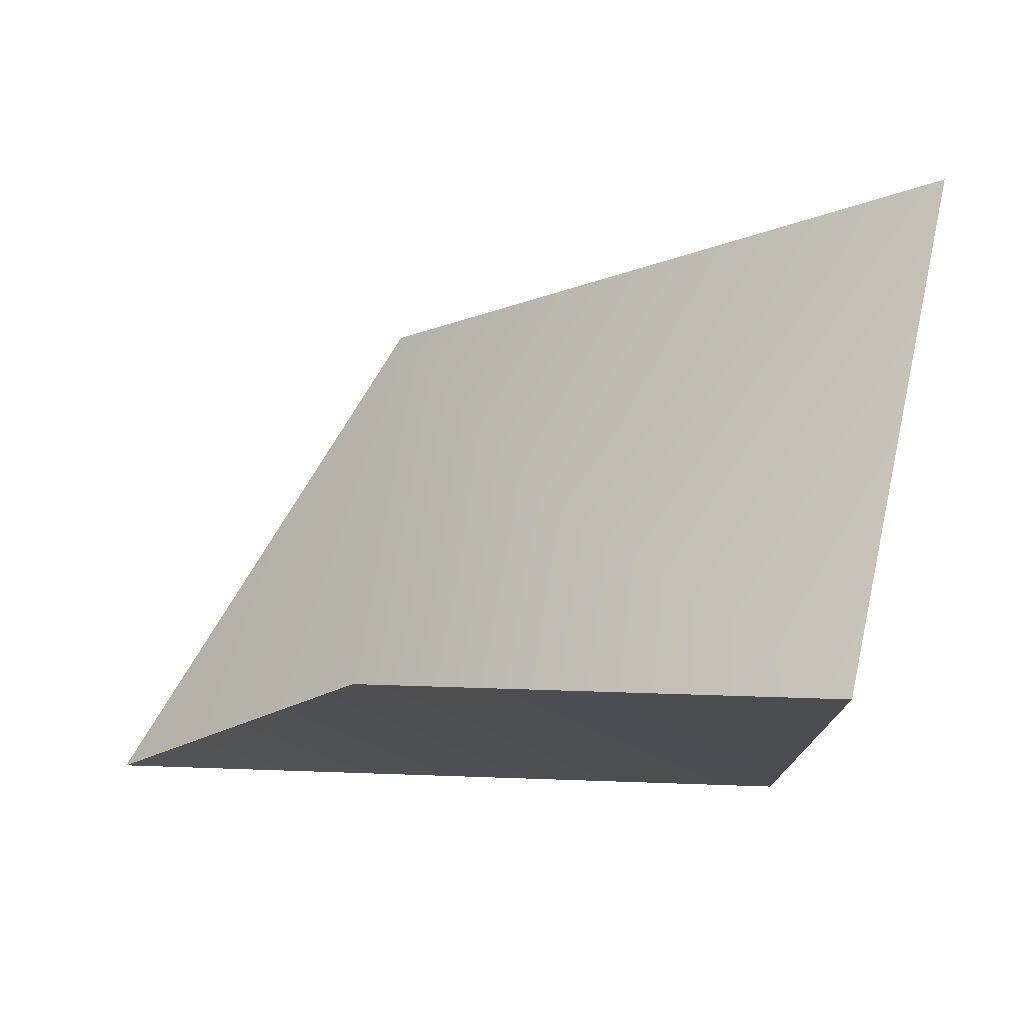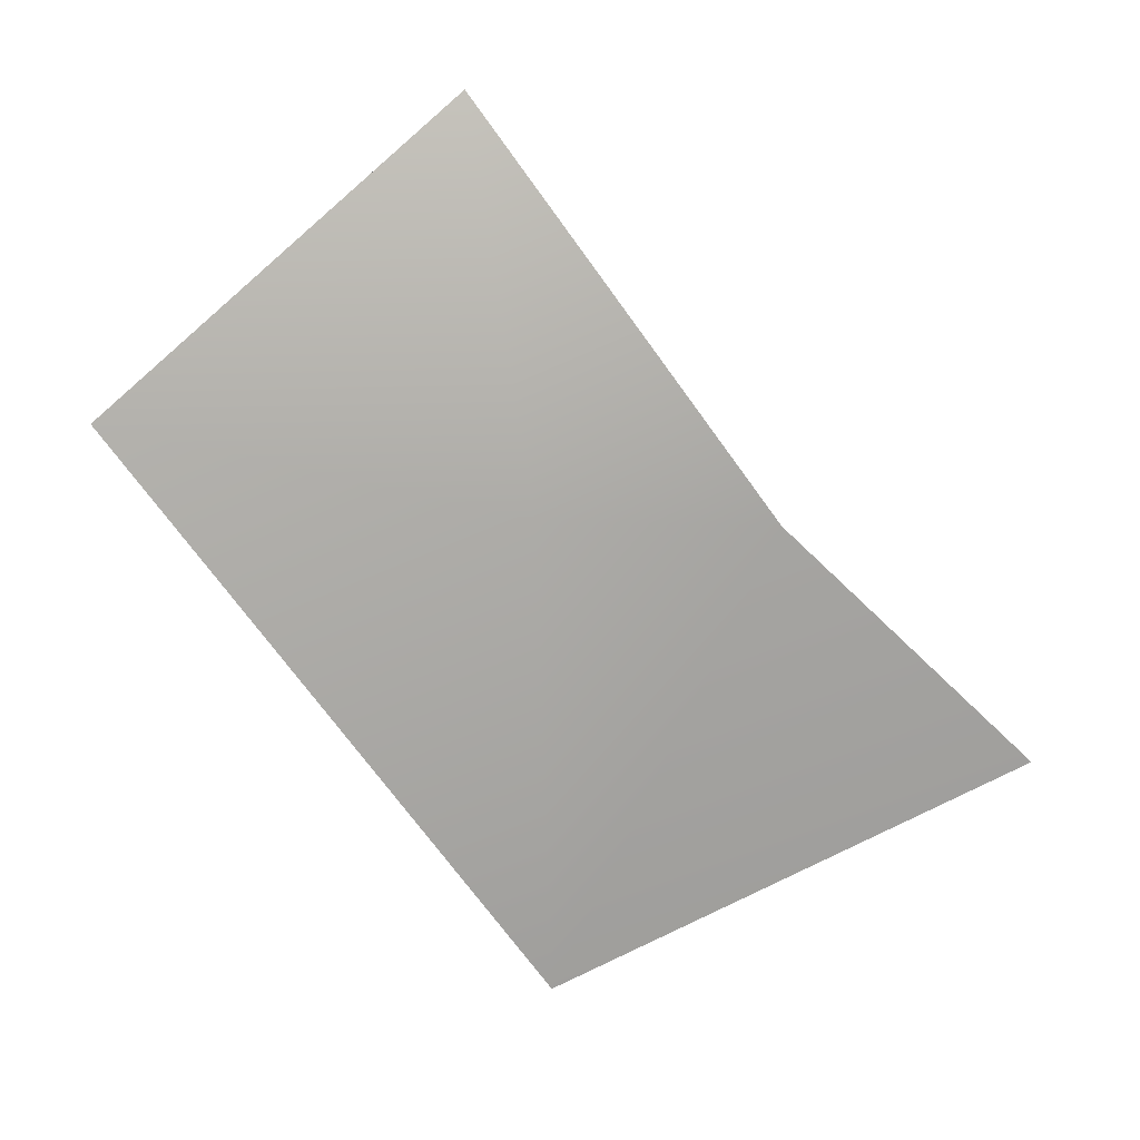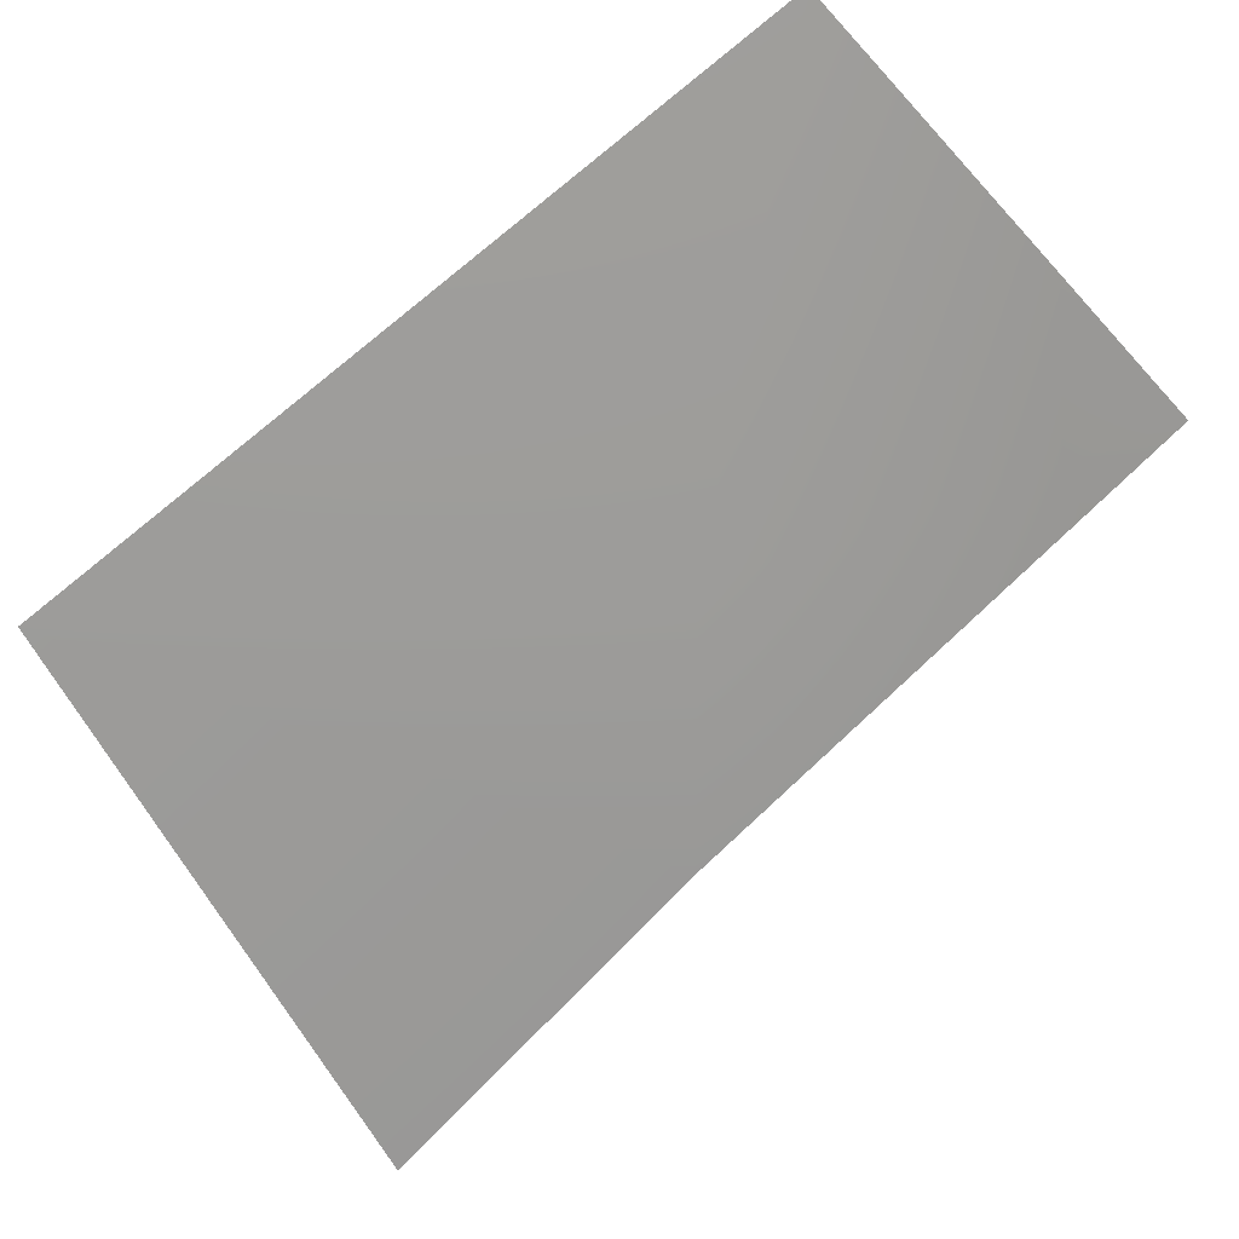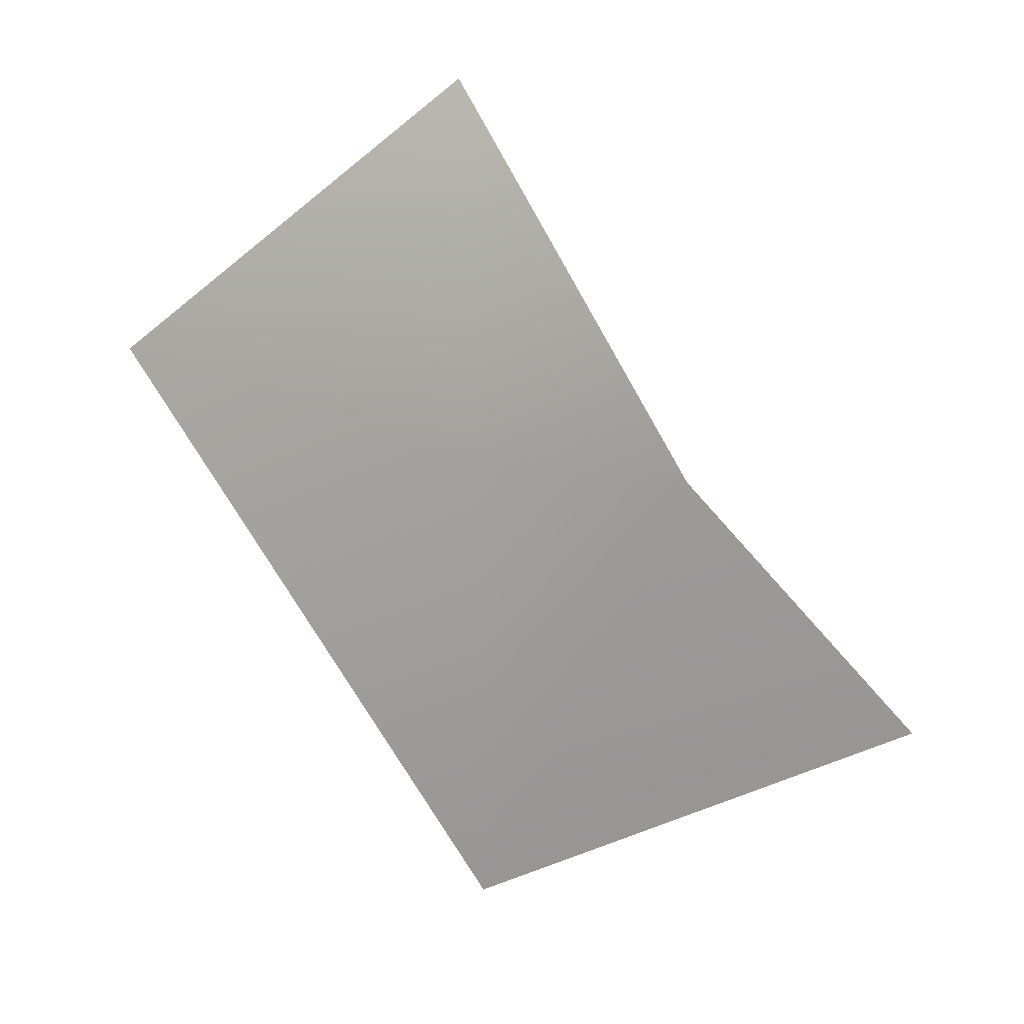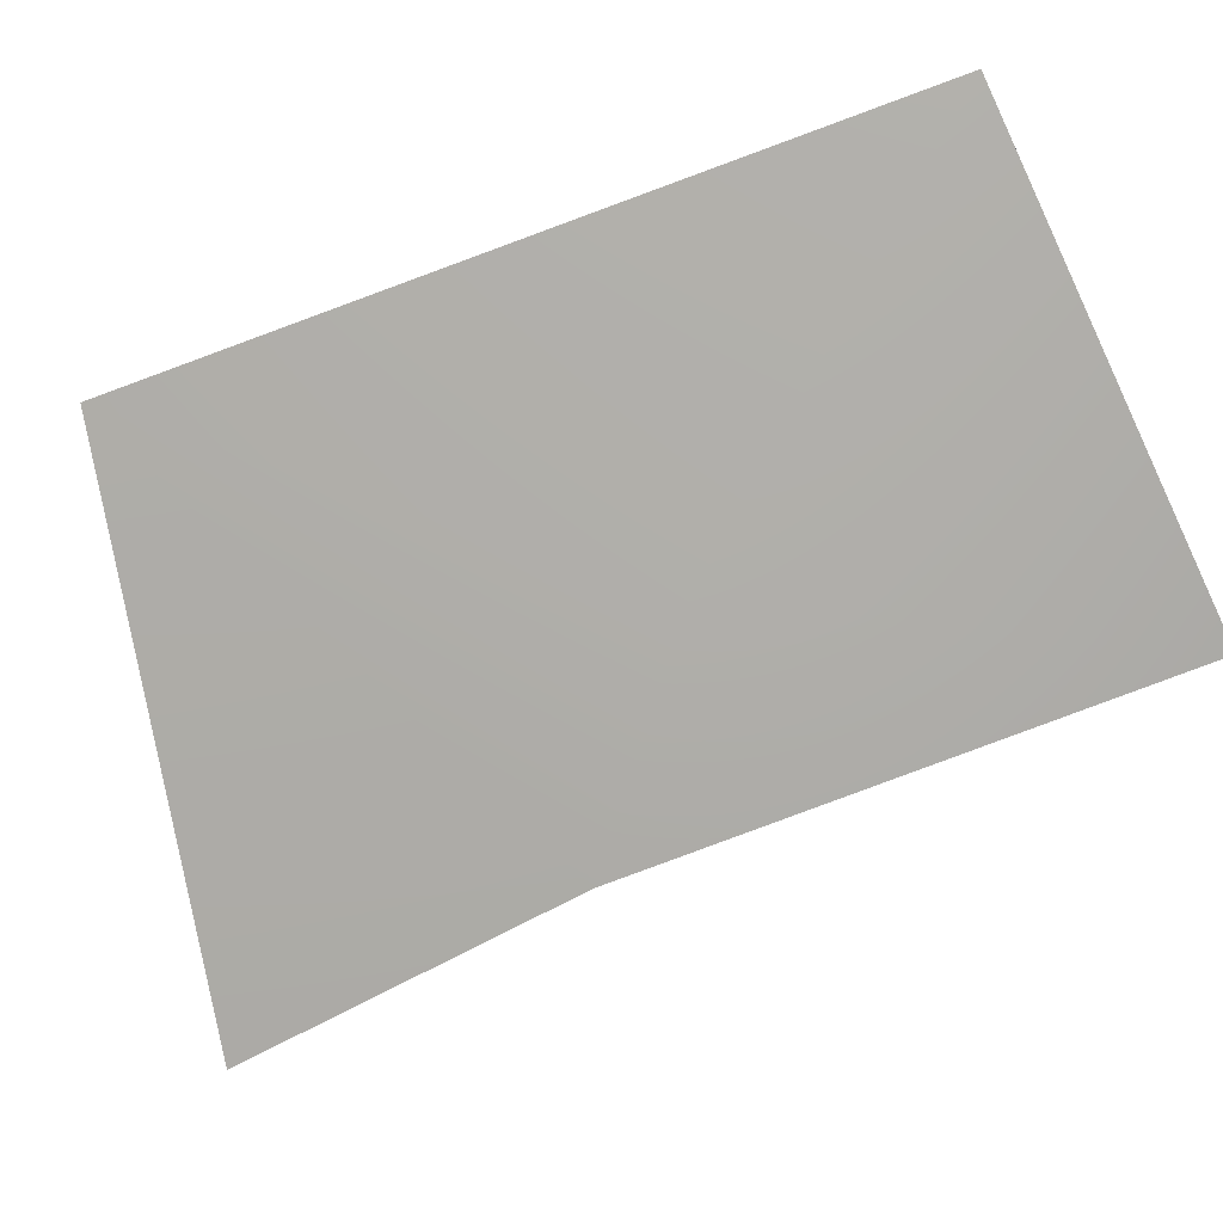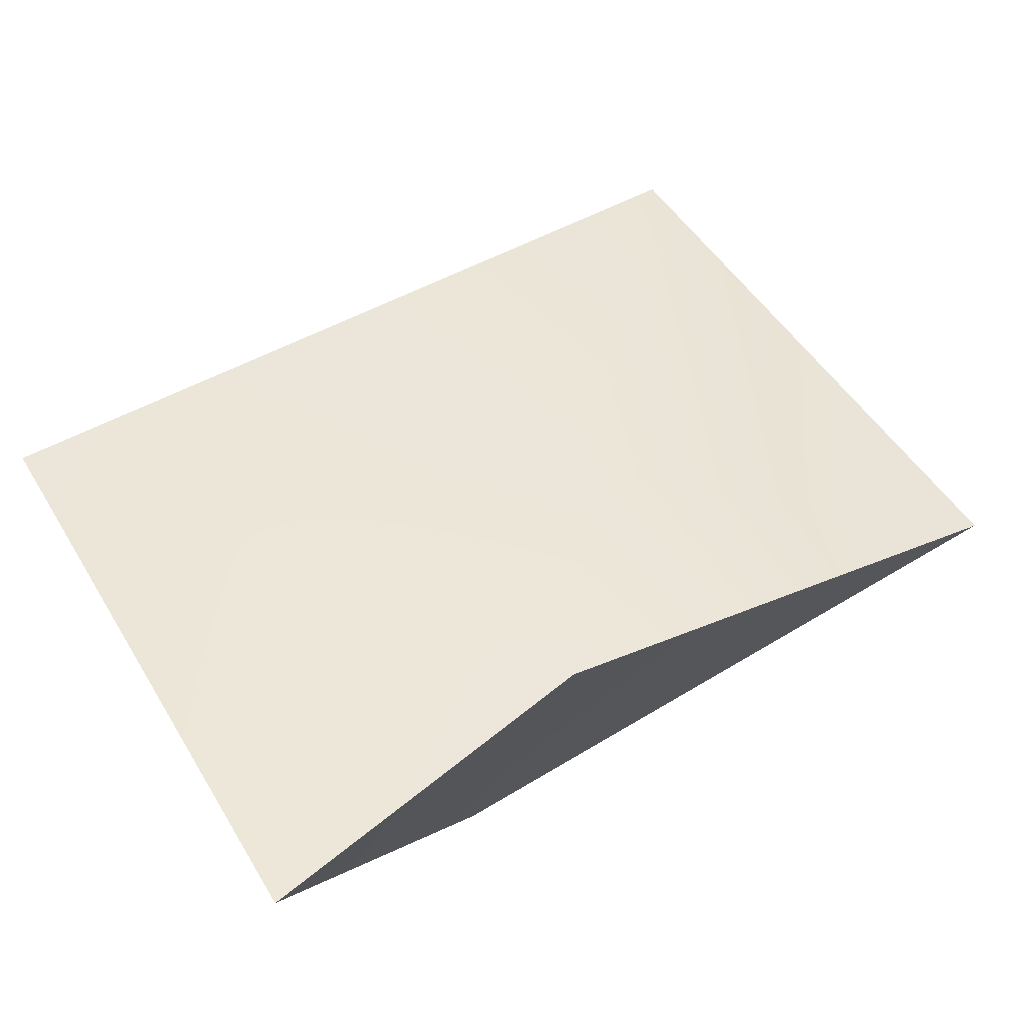
<metadata>
{"format":"obj","ext":"obj","renderer":"f3d","projection":"perspective","resolution":1024,"background":"white","views":[{"elev":18.6,"azim":168.4,"up":"+Z"},{"elev":22.2,"azim":49.1,"up":"+Y"},{"elev":66.9,"azim":90.2,"up":"+Z"},{"elev":20.6,"azim":64.8,"up":"+Y"},{"elev":56.6,"azim":115.1,"up":"+Z"},{"elev":2.3,"azim":92.1,"up":"+Z"}]}
</metadata>
<code>
g default
v 46.12 17.22 -13.16
v 40.64 29.74 -14.98
v 51.6 17.22 -18.66
v 47.39 0.885 -12.73
v 57.87 9.624 -23.98
v 35.06 19.62 -3.928
v 37.69 13.71 -24.75
g polySurface246
f 2 6 1
f 1 3 2
f 4 5 3 1
f 6 4 1
f 3 5 7
f 2 3 7
f 6 2 7
f 5 4 7
f 4 6 7

</code>
